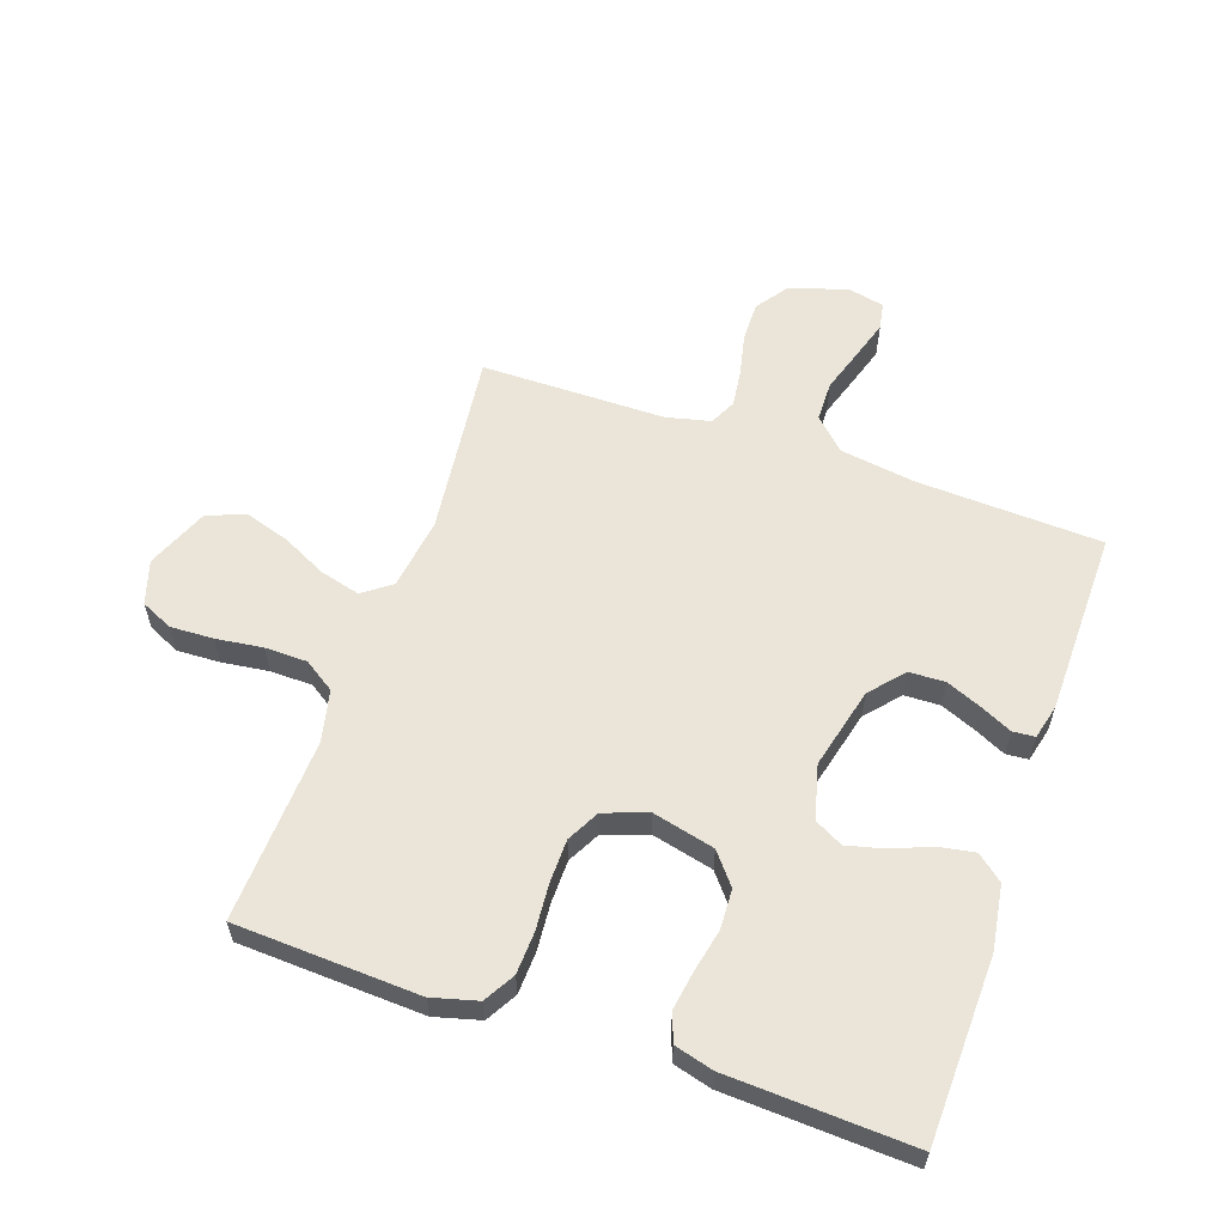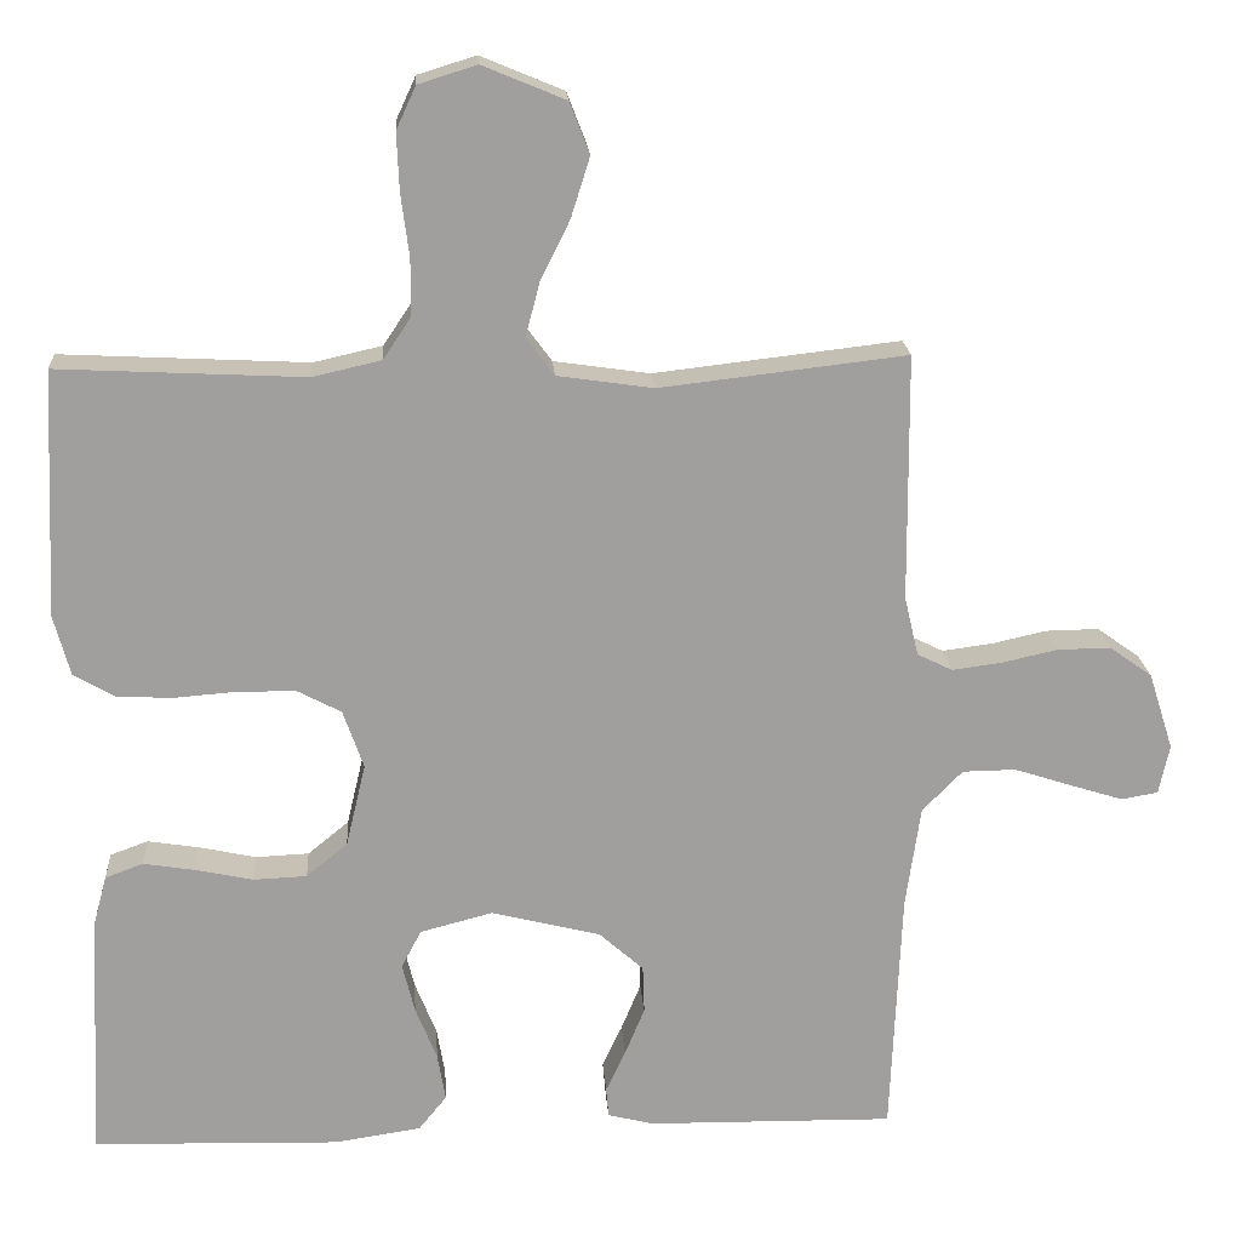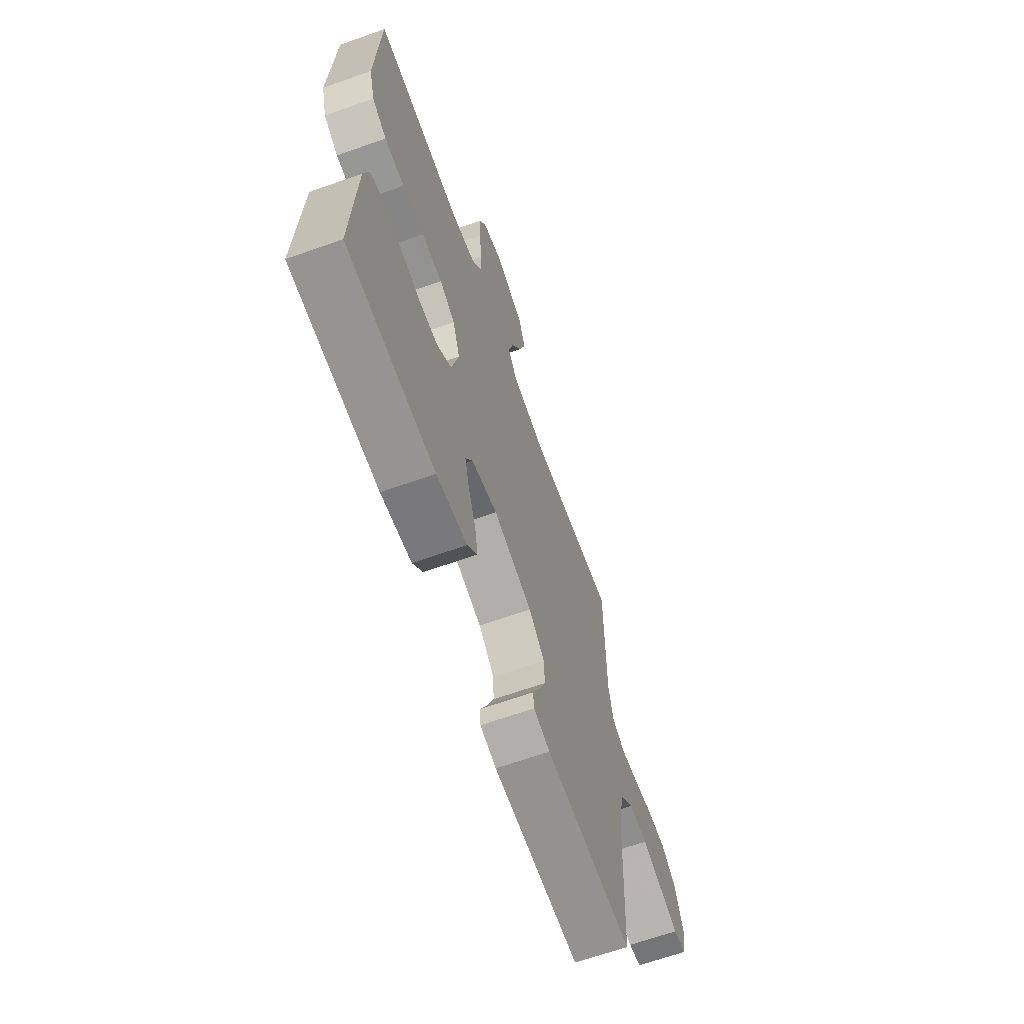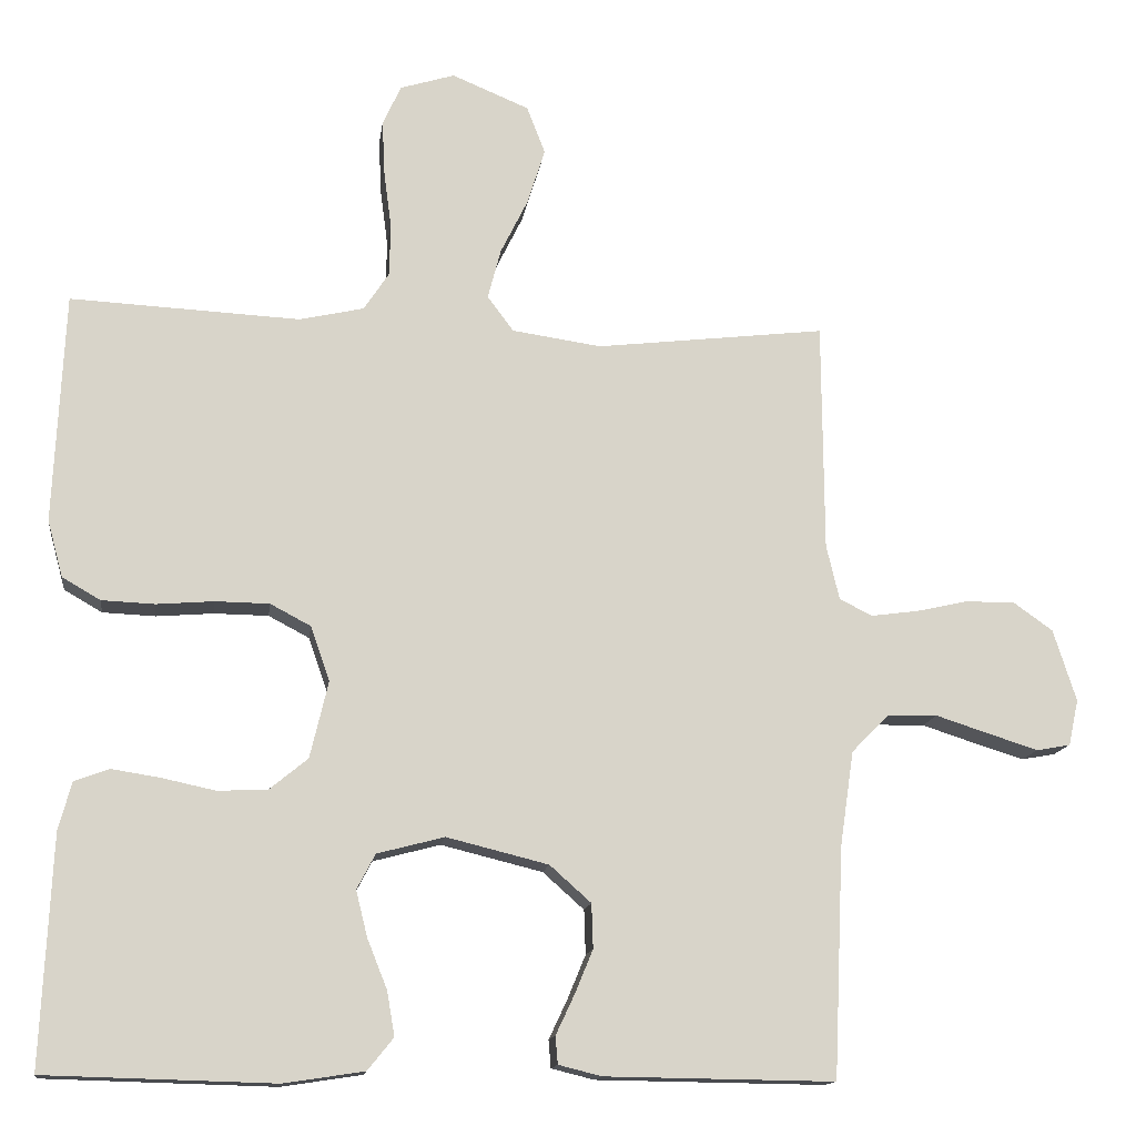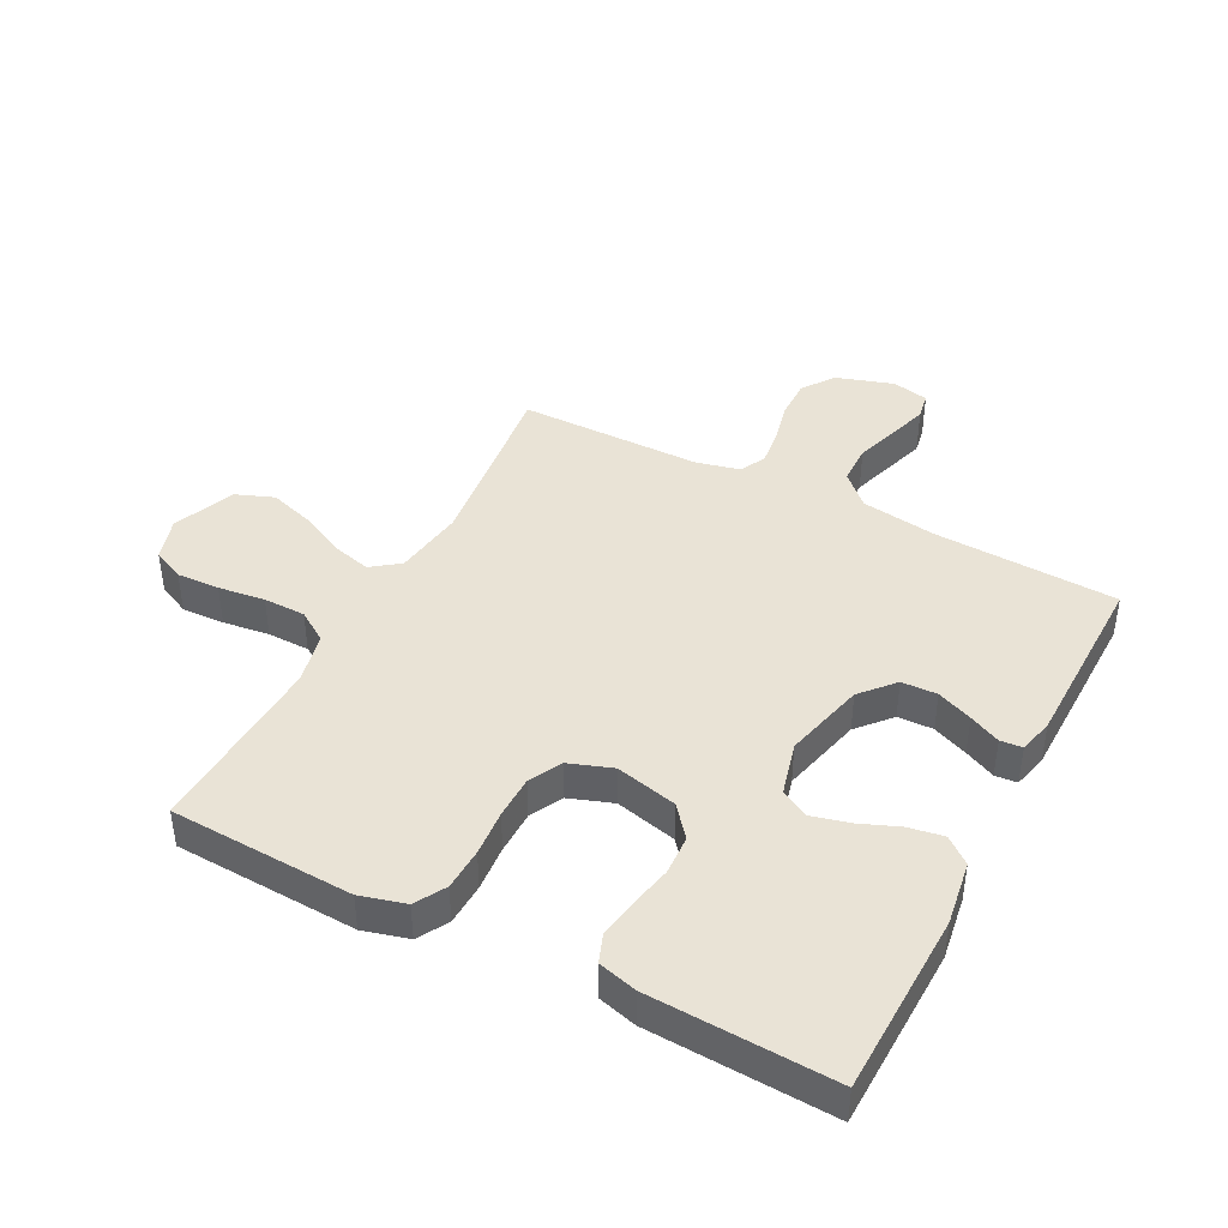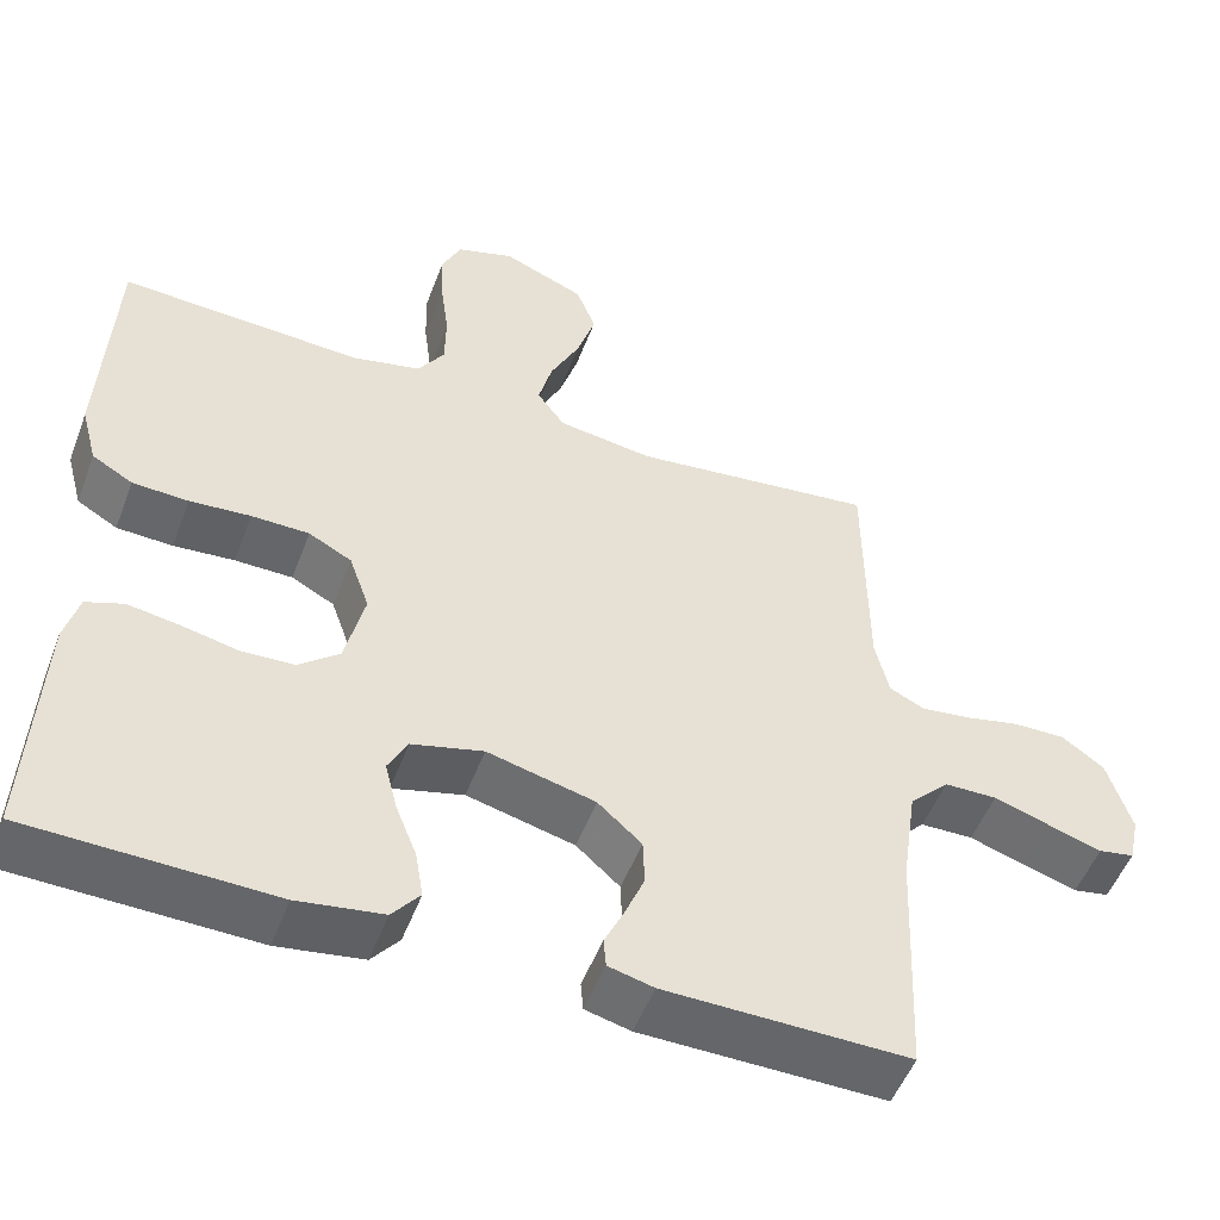
<metadata>
{"format":"obj","ext":"obj","renderer":"f3d","projection":"perspective","resolution":1024,"background":"white","views":[{"elev":59.0,"azim":109.1,"up":"+Y"},{"elev":18.9,"azim":176.2,"up":"+Z"},{"elev":-65.8,"azim":109.6,"up":"+Z"},{"elev":-13.9,"azim":172.5,"up":"+Z"},{"elev":42.2,"azim":117.4,"up":"+Y"},{"elev":-51.5,"azim":159.5,"up":"+Z"}]}
</metadata>
<code>
v 0.5 0.07 -0.5
v 0.2 0.07 -0.508
v 0.095 0.07 -0.492
v 0.061 0.07 -0.45
v 0.071 0.07 -0.392
v 0.097 0.07 -0.327
v 0.112 0.07 -0.267
v 0.088 0.07 -0.221
v 0 0.07 -0.198
v -0.133 0.07 -0.231
v -0.187 0.07 -0.279
v -0.189 0.07 -0.337
v -0.165 0.07 -0.395
v -0.141 0.07 -0.446
v -0.144 0.07 -0.482
v -0.2 0.07 -0.496
v -0.5 0.07 -0.5
v -0.513 0.07 -0.2
v -0.531 0.07 -0.076
v -0.58 0.07 -0.026
v -0.645 0.07 -0.025
v -0.716 0.07 -0.048
v -0.78 0.07 -0.068
v -0.824 0.07 -0.06
v -0.837 0.07 0
v -0.807 0.07 0.094
v -0.755 0.07 0.131
v -0.69 0.07 0.13
v -0.623 0.07 0.115
v -0.562 0.07 0.107
v -0.519 0.07 0.128
v -0.502 0.07 0.2
v -0.5 0.07 0.5
v -0.2 0.07 0.465
v -0.083 0.07 0.482
v -0.049 0.07 0.528
v -0.066 0.07 0.593
v -0.102 0.07 0.666
v -0.125 0.07 0.739
v -0.101 0.07 0.801
v 0 0.07 0.843
v 0.071 0.07 0.821
v 0.095 0.07 0.769
v 0.092 0.07 0.699
v 0.082 0.07 0.623
v 0.083 0.07 0.554
v 0.116 0.07 0.504
v 0.2 0.07 0.485
v 0.5 0.07 0.5
v 0.514 0.07 0.2
v 0.494 0.07 0.126
v 0.444 0.07 0.097
v 0.375 0.07 0.094
v 0.3 0.07 0.1
v 0.229 0.07 0.099
v 0.176 0.07 0.071
v 0.151 0.07 0
v 0.175 0.07 -0.101
v 0.225 0.07 -0.142
v 0.29 0.07 -0.145
v 0.36 0.07 -0.13
v 0.423 0.07 -0.12
v 0.469 0.07 -0.137
v 0.486 0.07 -0.2
v 0.5 0 -0.5
v 0.2 0 -0.508
v 0.095 0 -0.492
v 0.061 0 -0.45
v 0.071 0 -0.392
v 0.097 0 -0.327
v 0.112 0 -0.267
v 0.088 0 -0.221
v 0 0 -0.198
v -0.133 0 -0.231
v -0.187 0 -0.279
v -0.189 0 -0.337
v -0.165 0 -0.395
v -0.141 0 -0.446
v -0.144 0 -0.482
v -0.2 0 -0.496
v -0.5 0 -0.5
v -0.513 0 -0.2
v -0.531 0 -0.076
v -0.58 0 -0.026
v -0.645 0 -0.025
v -0.716 0 -0.048
v -0.78 0 -0.068
v -0.824 0 -0.06
v -0.837 0 0
v -0.807 0 0.094
v -0.755 0 0.131
v -0.69 0 0.13
v -0.623 0 0.115
v -0.562 0 0.107
v -0.519 0 0.128
v -0.502 0 0.2
v -0.5 0 0.5
v -0.2 0 0.465
v -0.083 0 0.482
v -0.049 0 0.528
v -0.066 0 0.593
v -0.102 0 0.666
v -0.125 0 0.739
v -0.101 0 0.801
v 0 0 0.843
v 0.071 0 0.821
v 0.095 0 0.769
v 0.092 0 0.699
v 0.082 0 0.623
v 0.083 0 0.554
v 0.116 0 0.504
v 0.2 0 0.485
v 0.5 0 0.5
v 0.514 0 0.2
v 0.494 0 0.126
v 0.444 0 0.097
v 0.375 0 0.094
v 0.3 0 0.1
v 0.229 0 0.099
v 0.176 0 0.071
v 0.151 0 0
v 0.175 0 -0.101
v 0.225 0 -0.142
v 0.29 0 -0.145
v 0.36 0 -0.13
v 0.423 0 -0.12
v 0.469 0 -0.137
v 0.486 0 -0.2
f 4 5 6
f 3 4 6
f 2 3 6
f 1 2 6
f 64 1 6
f 63 64 6
f 62 63 6
f 61 62 6
f 60 61 6
f 59 60 6 7
f 58 59 7 8
f 57 58 8 9
f 56 57 9 10
f 52 53 54
f 51 52 54
f 50 51 54
f 49 50 54
f 48 49 54
f 47 48 54 55
f 46 47 55 56
f 43 44 45
f 42 43 45
f 41 42 45
f 40 41 45
f 39 40 45
f 38 39 45
f 37 38 45
f 36 37 45 46
f 56 10 11
f 46 56 11
f 36 46 11
f 35 36 11
f 32 33 34
f 34 35 11
f 32 34 11
f 31 32 11
f 27 28 29
f 26 27 29
f 25 26 29
f 24 25 29
f 23 24 29
f 22 23 29
f 21 22 29
f 20 21 29 30
f 31 11 12
f 30 31 12
f 20 30 12
f 19 20 12
f 16 17 18
f 15 16 18
f 14 15 18
f 13 14 18
f 12 13 18 19
f 70 69 68
f 70 68 67
f 70 67 66
f 70 66 65
f 70 65 128
f 70 128 127
f 70 127 126
f 70 126 125
f 70 125 124
f 71 70 124 123
f 72 71 123 122
f 73 72 122 121
f 74 73 121 120
f 118 117 116
f 118 116 115
f 118 115 114
f 118 114 113
f 118 113 112
f 119 118 112 111
f 120 119 111 110
f 109 108 107
f 109 107 106
f 109 106 105
f 109 105 104
f 109 104 103
f 109 103 102
f 109 102 101
f 110 109 101 100
f 75 74 120
f 75 120 110
f 75 110 100
f 75 100 99
f 98 97 96
f 75 99 98
f 75 98 96
f 75 96 95
f 93 92 91
f 93 91 90
f 93 90 89
f 93 89 88
f 93 88 87
f 93 87 86
f 93 86 85
f 94 93 85 84
f 76 75 95
f 76 95 94
f 76 94 84
f 76 84 83
f 82 81 80
f 82 80 79
f 82 79 78
f 82 78 77
f 83 82 77 76
f 1 65 66 2
f 2 66 67 3
f 3 67 68 4
f 4 68 69 5
f 5 69 70 6
f 6 70 71 7
f 7 71 72 8
f 8 72 73 9
f 9 73 74 10
f 10 74 75 11
f 11 75 76 12
f 12 76 77 13
f 13 77 78 14
f 14 78 79 15
f 15 79 80 16
f 16 80 81 17
f 17 81 82 18
f 18 82 83 19
f 19 83 84 20
f 20 84 85 21
f 21 85 86 22
f 22 86 87 23
f 23 87 88 24
f 24 88 89 25
f 25 89 90 26
f 26 90 91 27
f 27 91 92 28
f 28 92 93 29
f 29 93 94 30
f 30 94 95 31
f 31 95 96 32
f 32 96 97 33
f 33 97 98 34
f 34 98 99 35
f 35 99 100 36
f 36 100 101 37
f 37 101 102 38
f 38 102 103 39
f 39 103 104 40
f 40 104 105 41
f 41 105 106 42
f 42 106 107 43
f 43 107 108 44
f 44 108 109 45
f 45 109 110 46
f 46 110 111 47
f 47 111 112 48
f 48 112 113 49
f 49 113 114 50
f 50 114 115 51
f 51 115 116 52
f 52 116 117 53
f 53 117 118 54
f 54 118 119 55
f 55 119 120 56
f 56 120 121 57
f 57 121 122 58
f 58 122 123 59
f 59 123 124 60
f 60 124 125 61
f 61 125 126 62
f 62 126 127 63
f 63 127 128 64
f 64 128 65 1

</code>
